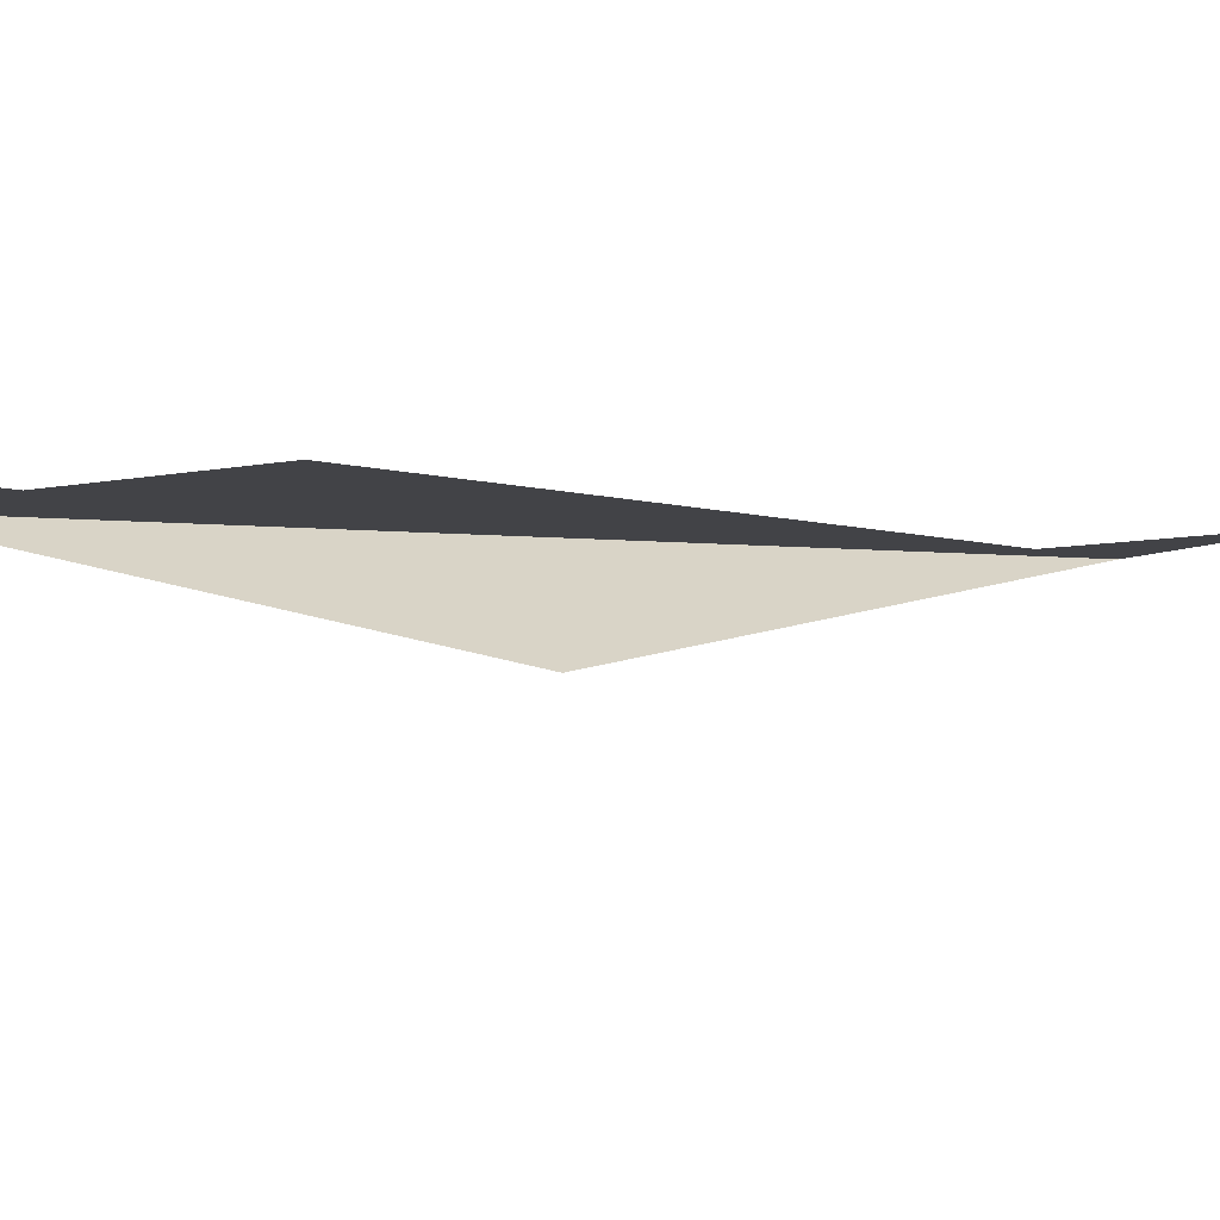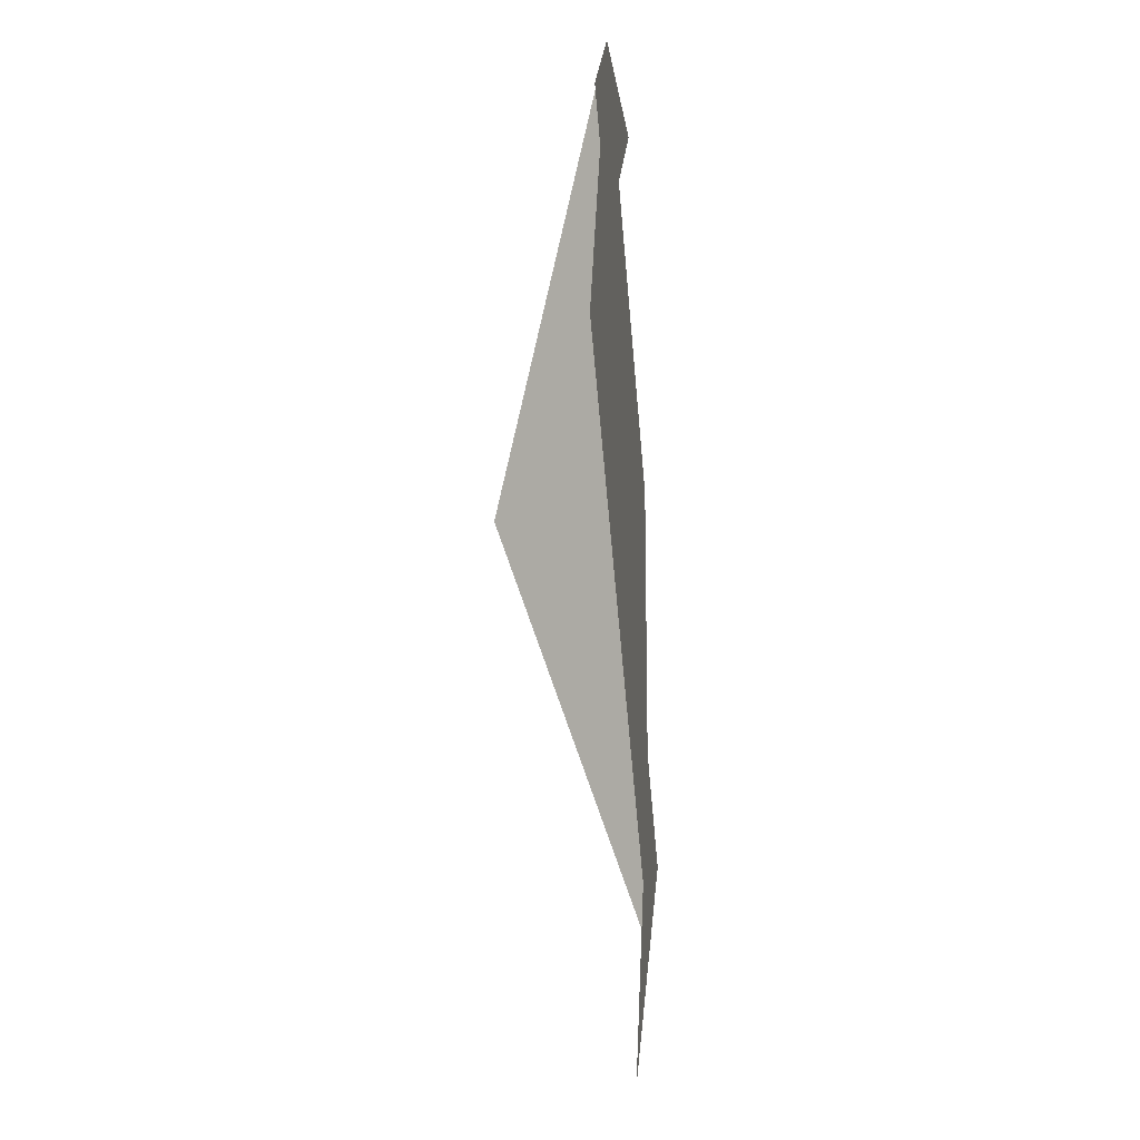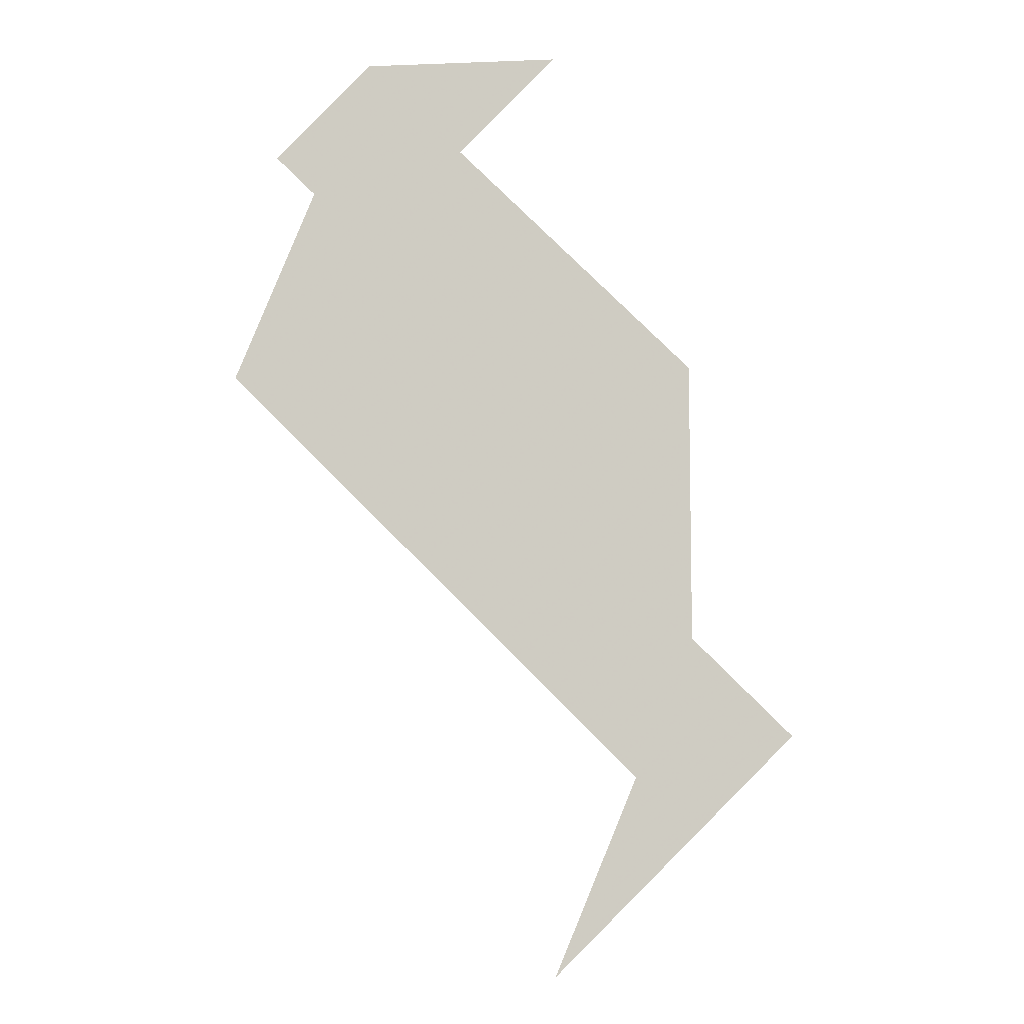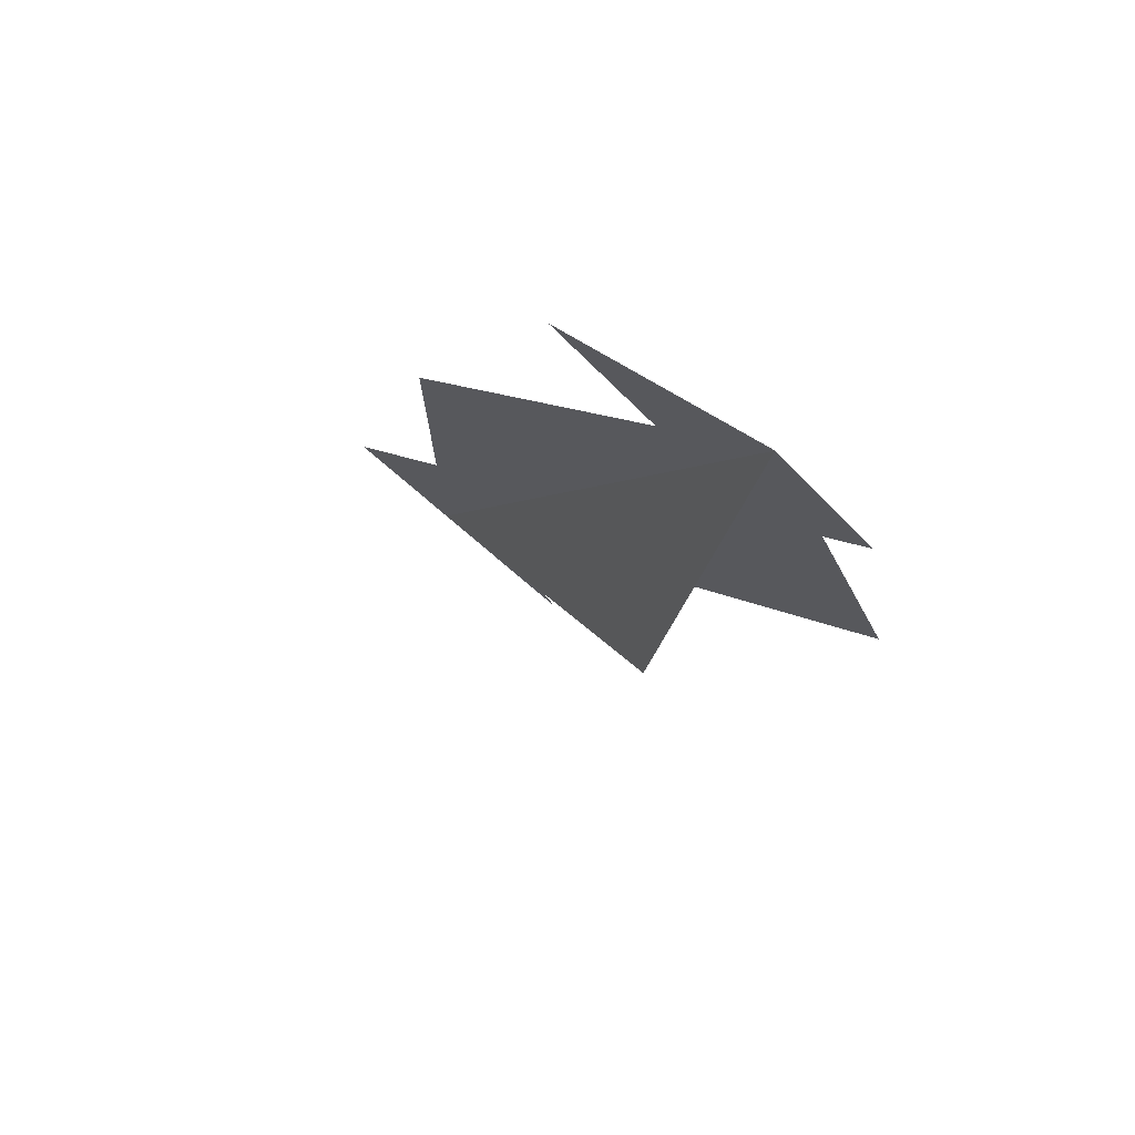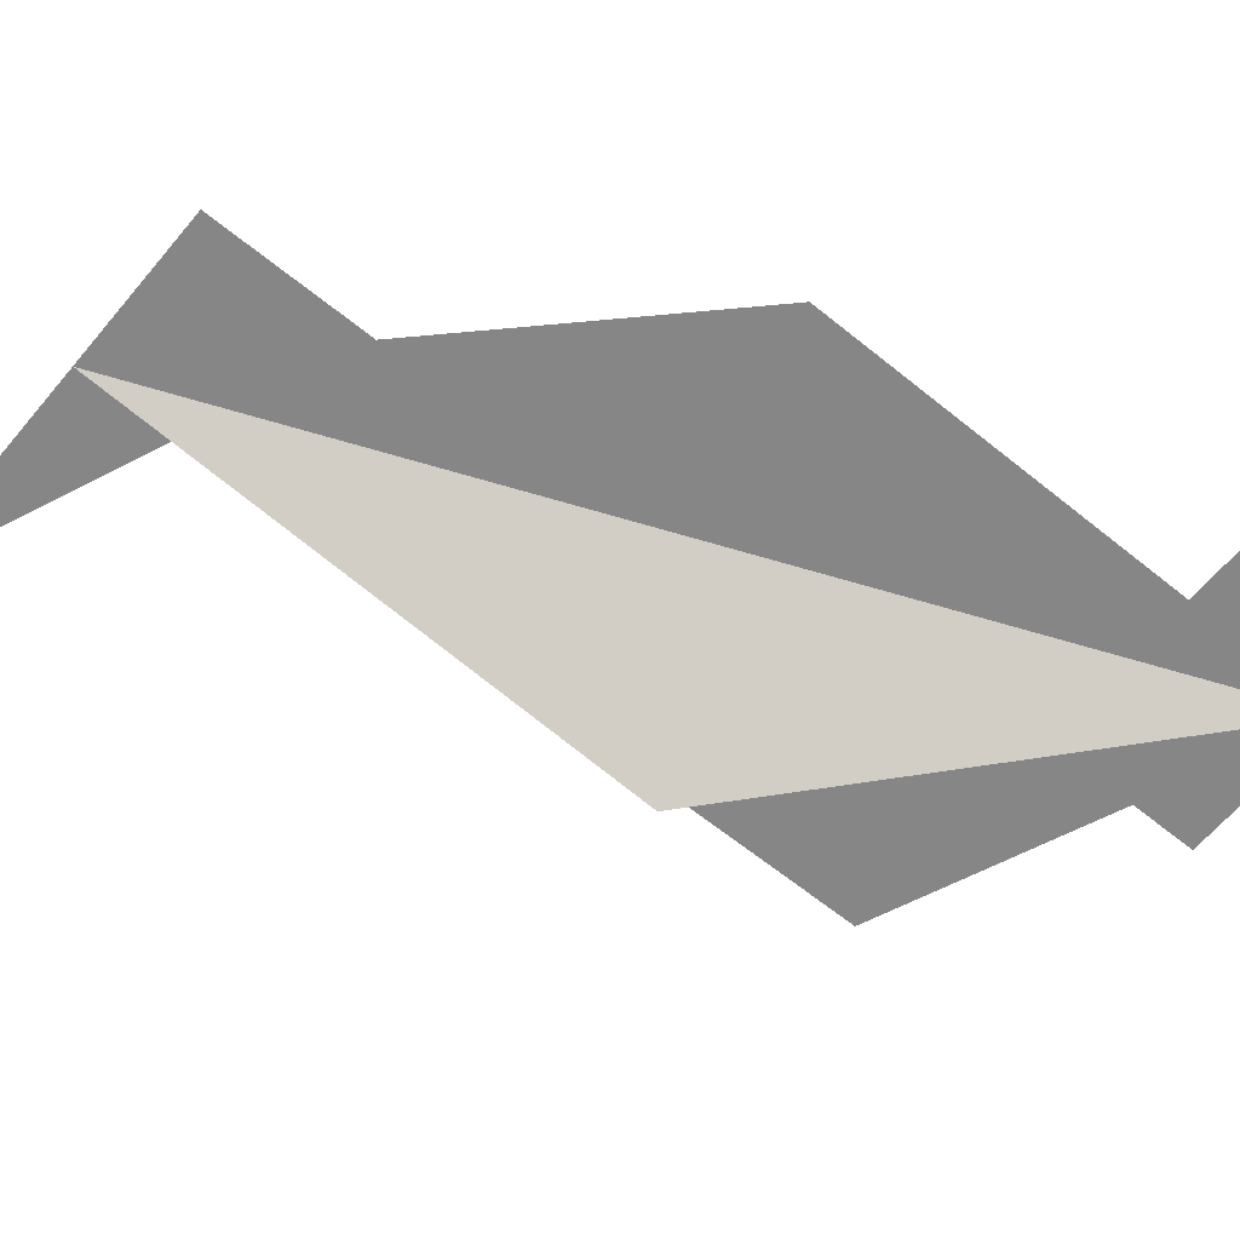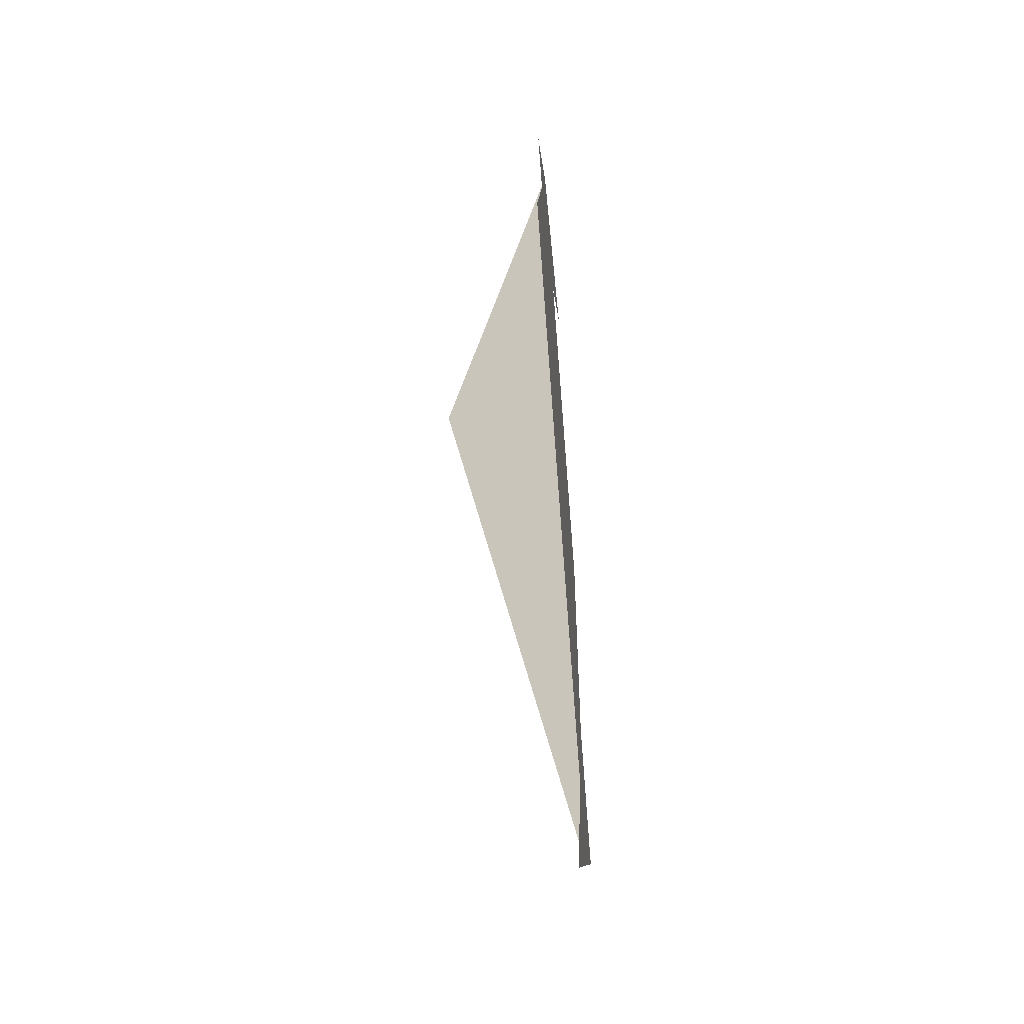
<metadata>
{"format":"obj","ext":"obj","renderer":"f3d","projection":"perspective","resolution":1024,"background":"white","views":[{"elev":-7.4,"azim":-81.9,"up":"+Z"},{"elev":-16.7,"azim":-82.6,"up":"+Y"},{"elev":-8.0,"azim":6.0,"up":"+Y"},{"elev":76.0,"azim":-149.3,"up":"+Y"},{"elev":-62.2,"azim":95.4,"up":"+Z"},{"elev":-54.4,"azim":-84.4,"up":"+Y"}]}
</metadata>
<code>
v -1.172 1.172 1.288e-17
v -1.515 0.8284 -5.943e-17
v -2 2 -1.435e-16
v -1.515 0.8284 -5.943e-17
v -0.8284 0.8284 1.479e-31
v -2 2 -1.435e-16
v -1.515 0.8284 -5.943e-17
v -1.172 1.172 1.288e-17
v -2 2 4.93e-31
v -1.515 0.8284 -5.943e-17
v -2 2 6.798e-32
v -0.8284 0.8284 9.263e-32
v -0.8284 0.8284 0
v -0.8284 -0.8284 -7.396e-32
v -2.485 0.8284 -2.029e-16
v -2 2 -1.435e-16
v -0.8284 0.8284 0
v -2 2 0
v -0.8284 -0.8284 0
v -2.343 1.657 -1.802e-16
v -2 1.314 -1.756e-16
v -2 2 -2.029e-16
v -2 1.314 -1.756e-16
v -2.485 0.8284 -2.029e-16
v -2 2 -2.029e-16
v -2 1.314 -1.756e-16
v -2.343 1.657 -1.802e-16
v -2 2 -1.435e-16
v -2 1.314 -1.756e-16
v -2 2 -1.435e-16
v -2.485 0.8284 -2.029e-16
v -0.8284 0.8284 -2.093e-16
v -0.8284 -0.8284 0
v -1.172 4.374e-14 -1.435e-16
v -0.8284 0.8284 -1.381e-16
v -1.172 7.072e-14 -1.226e-16
v -0.8284 -0.8284 2.727e-17
v -1.172 4.374e-14 -1.435e-16
v -0.8284 -0.8284 0
v -0.4853 -0.4853 -5.943e-17
v -0.8284 -0.1421 -1.189e-16
v -1.172 1.088e-13 -1.643e-16
v -0.8284 -0.1421 -1.189e-16
v -0.8284 -0.8284 -2.727e-17
v -0.8284 -0.1421 5.943e-17
v -0.8284 -0.8284 7.765e-17
v -1.314 -1.314 1.307e-16
v -0.8284 -0.1421 5.943e-17
v -1.314 -1.314 5.943e-17
v -0.4853 -0.4853 5.943e-17
v -0.8284 -0.1421 5.943e-17
v -0.4853 -0.4853 5.943e-17
v -0.8284 -0.8284 -4.93e-32
v -1.172 7.772e-15 4.202e-17
v -0.8284 -0.1421 5.943e-17
v -1.172 8.216e-15 4.202e-17
v -0.8284 -0.8284 7.765e-17
v -0.4853 -0.4853 -5.943e-17
v -1.314 -1.314 -5.943e-17
v -0.8284 -0.1421 -1.189e-16
v -0.8284 -0.8284 -2.727e-17
v -0.8284 -0.1421 -1.189e-16
v -1.314 -1.314 -5.943e-17
v -2 2 -5.145e-16
v -1.515 0.8284 -2.275e-16
v -0.8284 0.8284 -1.435e-16
v -2 2 -3.464e-16
v -0.8284 0.8284 -1.435e-16
v -0.8284 -0.8284 -7.269e-32
v -2 2 -6.333e-16
v -0.8284 -0.8284 -1.972e-31
v -0.8284 0.8284 -2.093e-16
v -1.172 1.172 -1.972e-16
v -1.515 0.8284 -2.275e-16
v -2 2 -5.145e-16
v -0.8284 0.8284 -1.435e-16
v -1.515 0.8284 -2.275e-16
v -2 2 -2.87e-16
v -0.8284 0.8284 -1.435e-16
v -2 2 -2.87e-16
v -2.485 0.8284 -2.029e-16
v -0.8284 -0.8284 -4.93e-32
v -1.515 0.8284 -2.275e-16
v -1.172 1.172 -1.972e-16
v -2 2 -4.55e-16
v -2 2 -2.029e-16
v -2.485 0.8284 -2.029e-16
v -1.314 2 -2.029e-16
v -2 2 -2.87e-16
v -2 1.314 -1.954e-16
v -2.485 0.8284 -2.029e-16
v -2.343 1.657 -2.503e-16
v -2 1.314 -1.954e-16
v -2 2 -2.87e-16
v -1.314 2 -2.029e-16
v -2.485 0.8284 -2.029e-16
v -2 2 -2.623e-16
v -2 1.314 -1.954e-16
v -2.343 1.657 -2.503e-16
v -2 2 -2.623e-16
v -2 1.314 -1.954e-16
v -2 2 -1.927e-16
v -2.485 0.8284 -2.029e-16
v -0.8284 -0.8284 2.998e-15
v -1.172 8.216e-15 -4.441e-16
v -1.885 0.3909 -0.3777
v -1.885 0.3909 -0.3777
v -1.172 7.772e-15 -6.661e-16
v -0.8284 -0.8284 -8.882e-16
v -1.885 0.3909 -0.3777
v -0.8284 -0.8284 0
v -2 2 -1.11e-16
f 1 2 3
f 4 5 6
f 7 8 9
f 10 11 12
f 13 14 15 16
f 17 18 19
f 20 21 22
f 23 24 25
f 26 27 28
f 29 30 31
f 32 33 34
f 35 36 37
f 38 39 40 41
f 42 43 44
f 45 46 47
f 48 49 50
f 51 52 53 54
f 55 56 57
f 58 59 60
f 61 62 63
f 64 65 66
f 67 68 69
f 70 71 72
f 73 74 75
f 76 77 78
f 79 80 81 82
f 83 84 85
f 86 87 88
f 89 90 91
f 92 93 94
f 95 96 97
f 98 99 100
f 101 102 103
f 104 105 106
f 107 108 109
f 110 111 112

</code>
